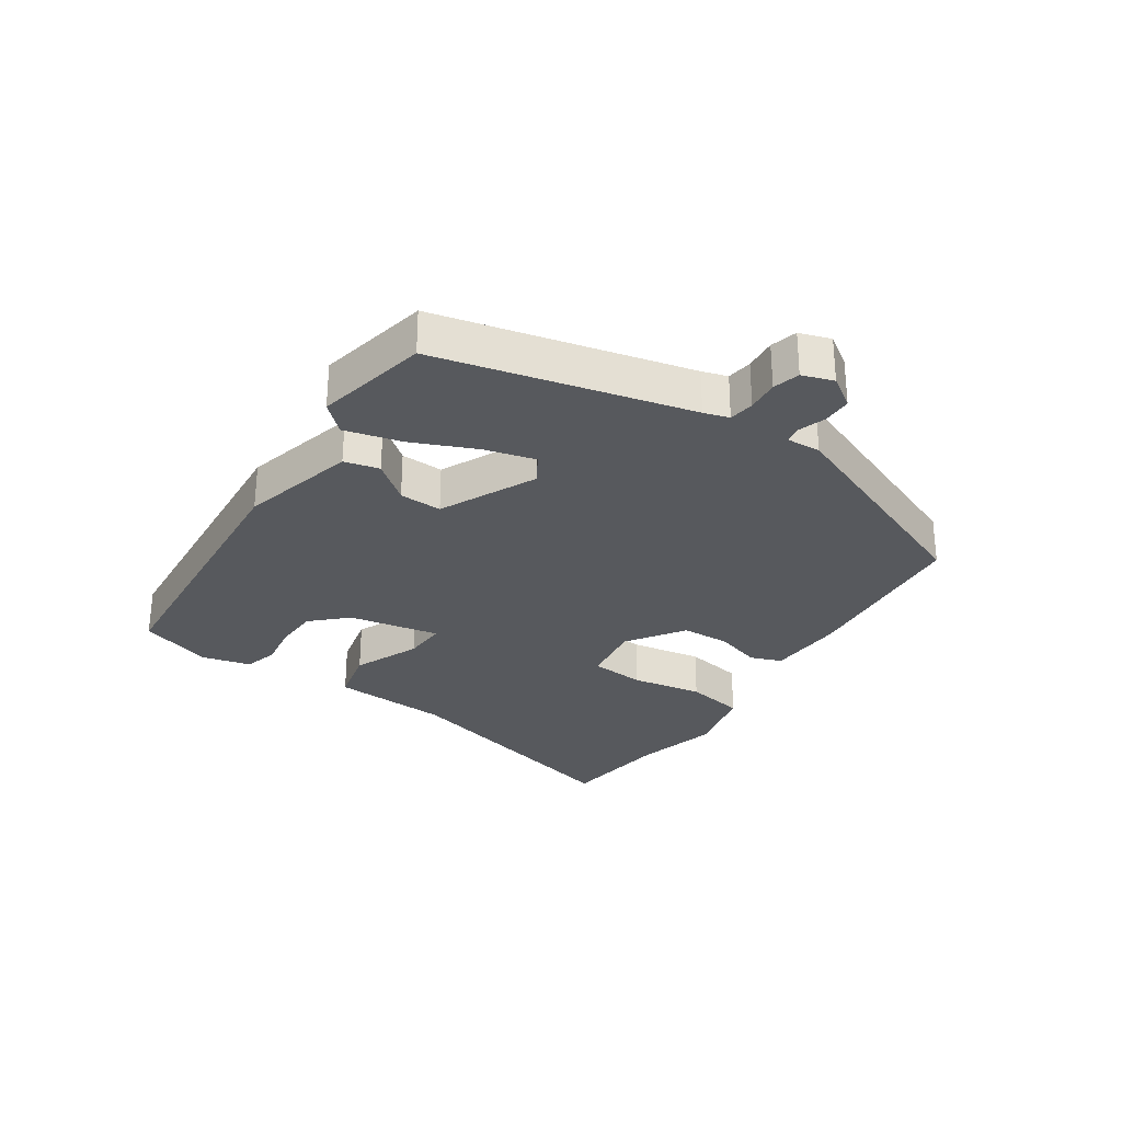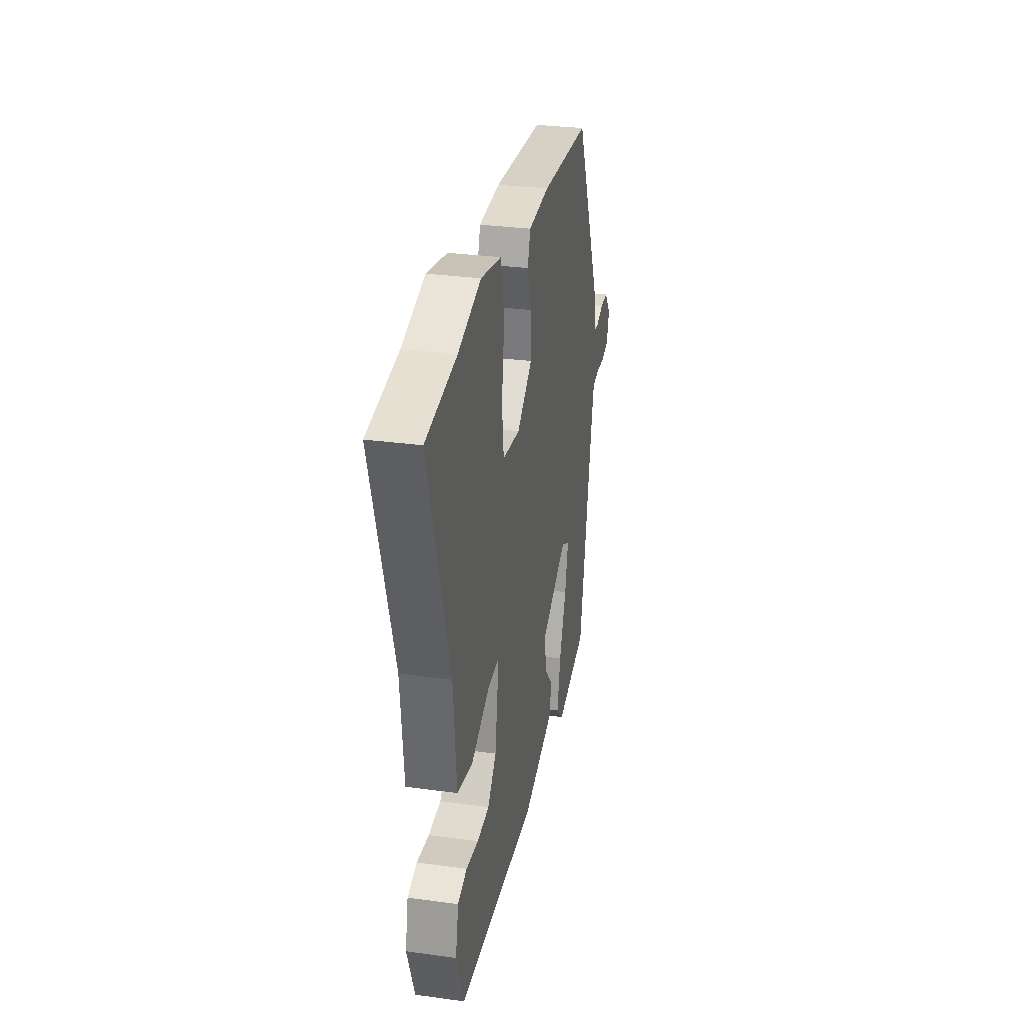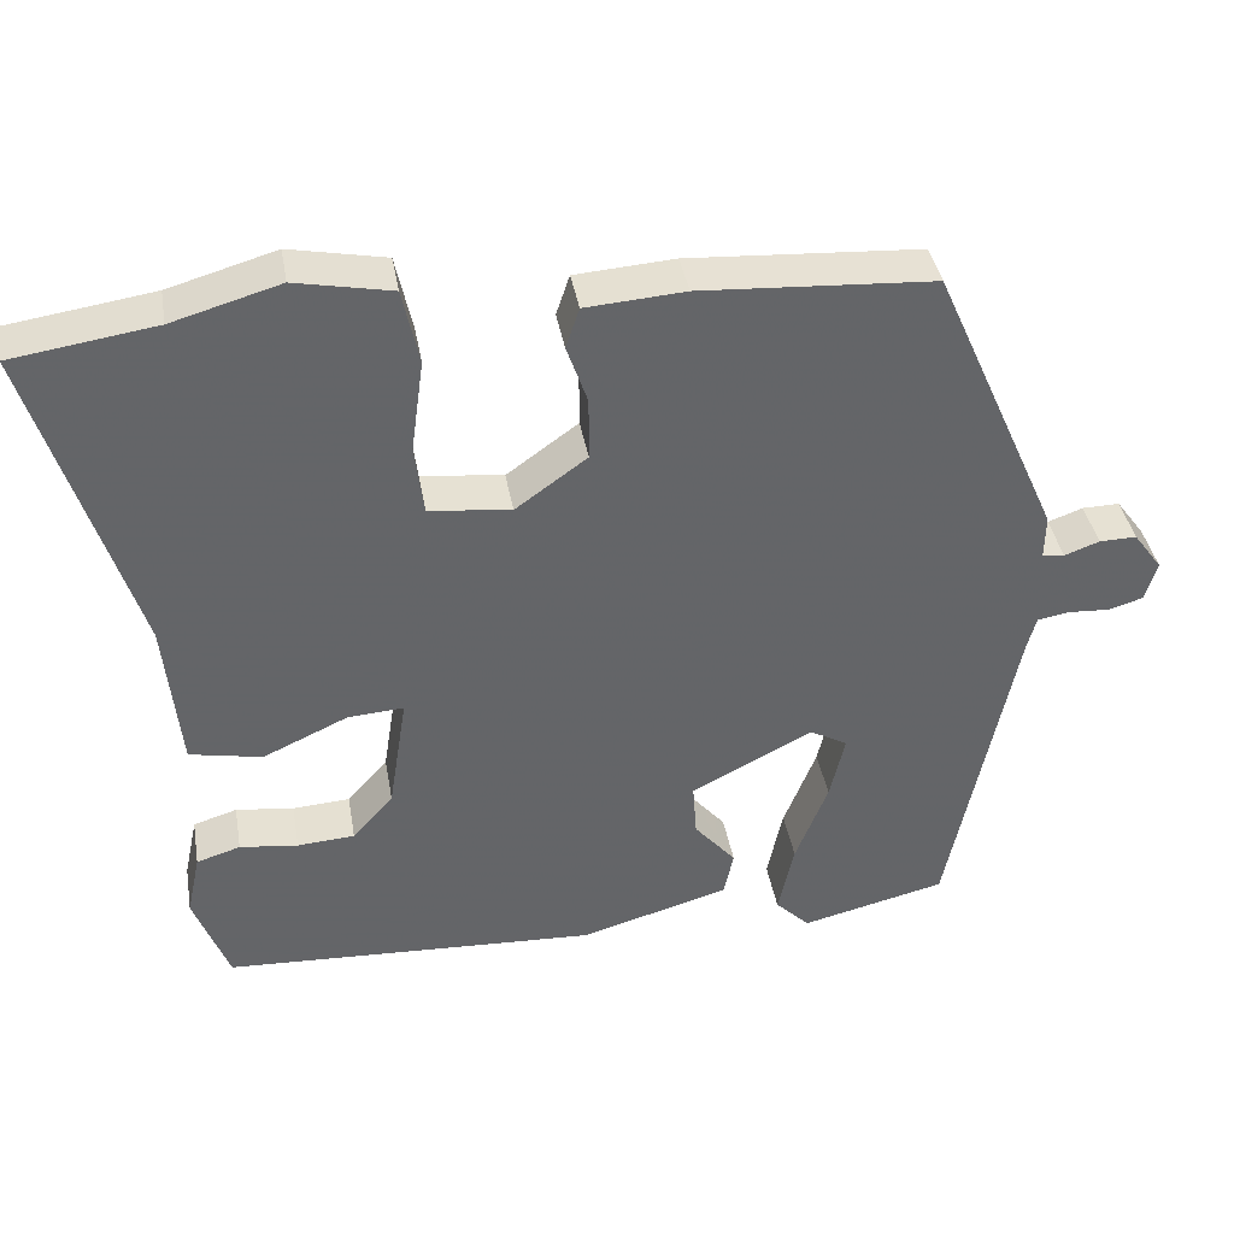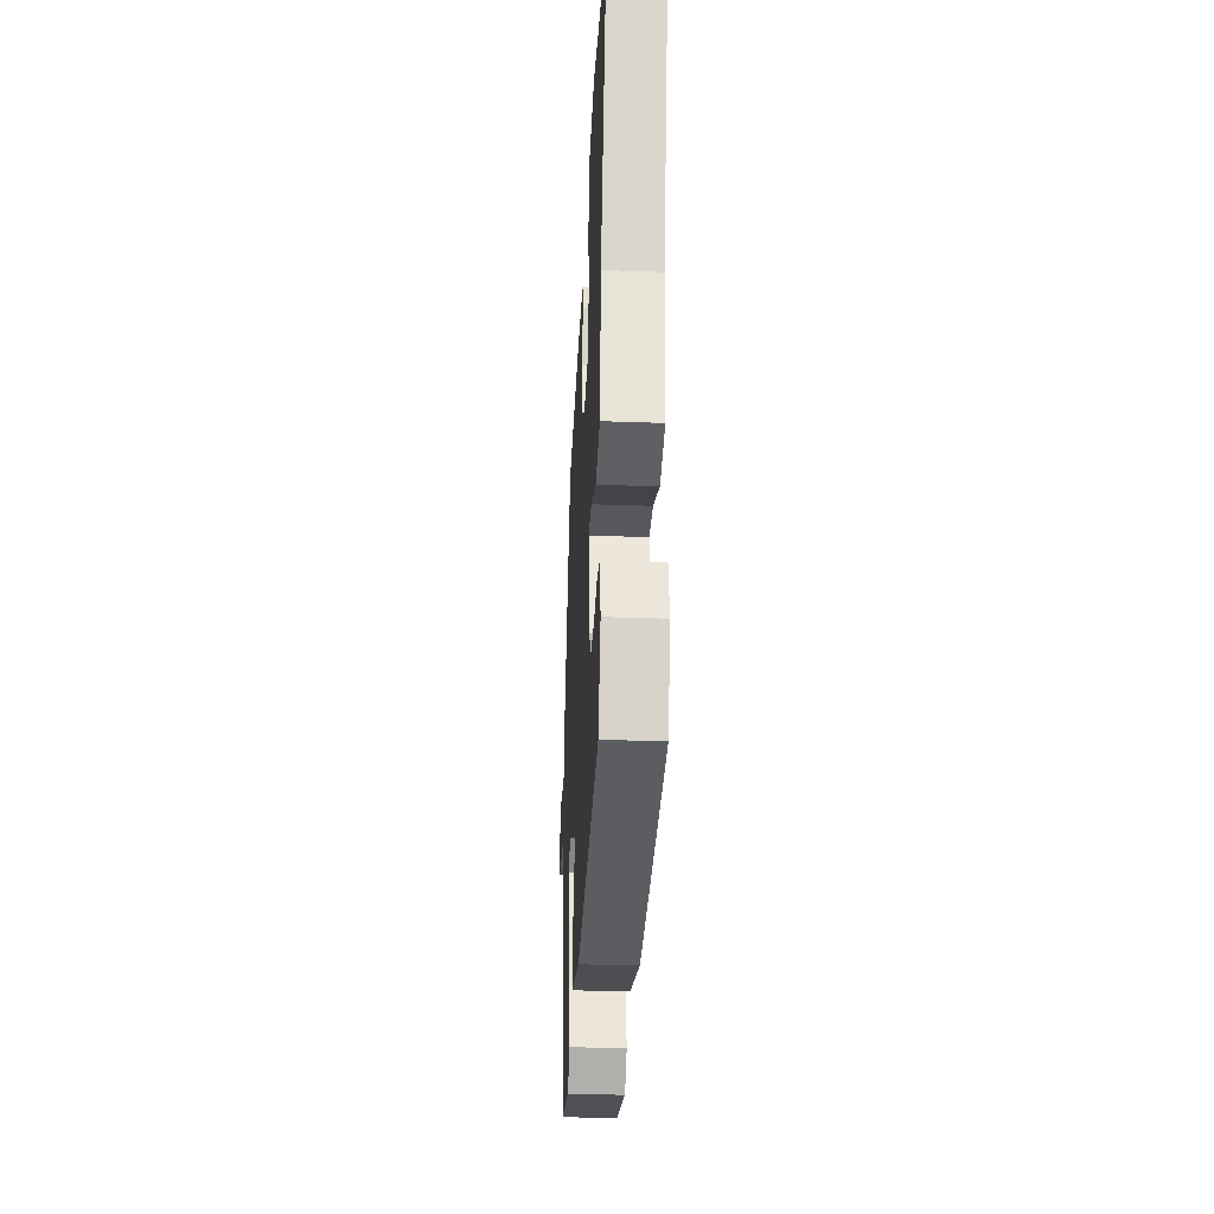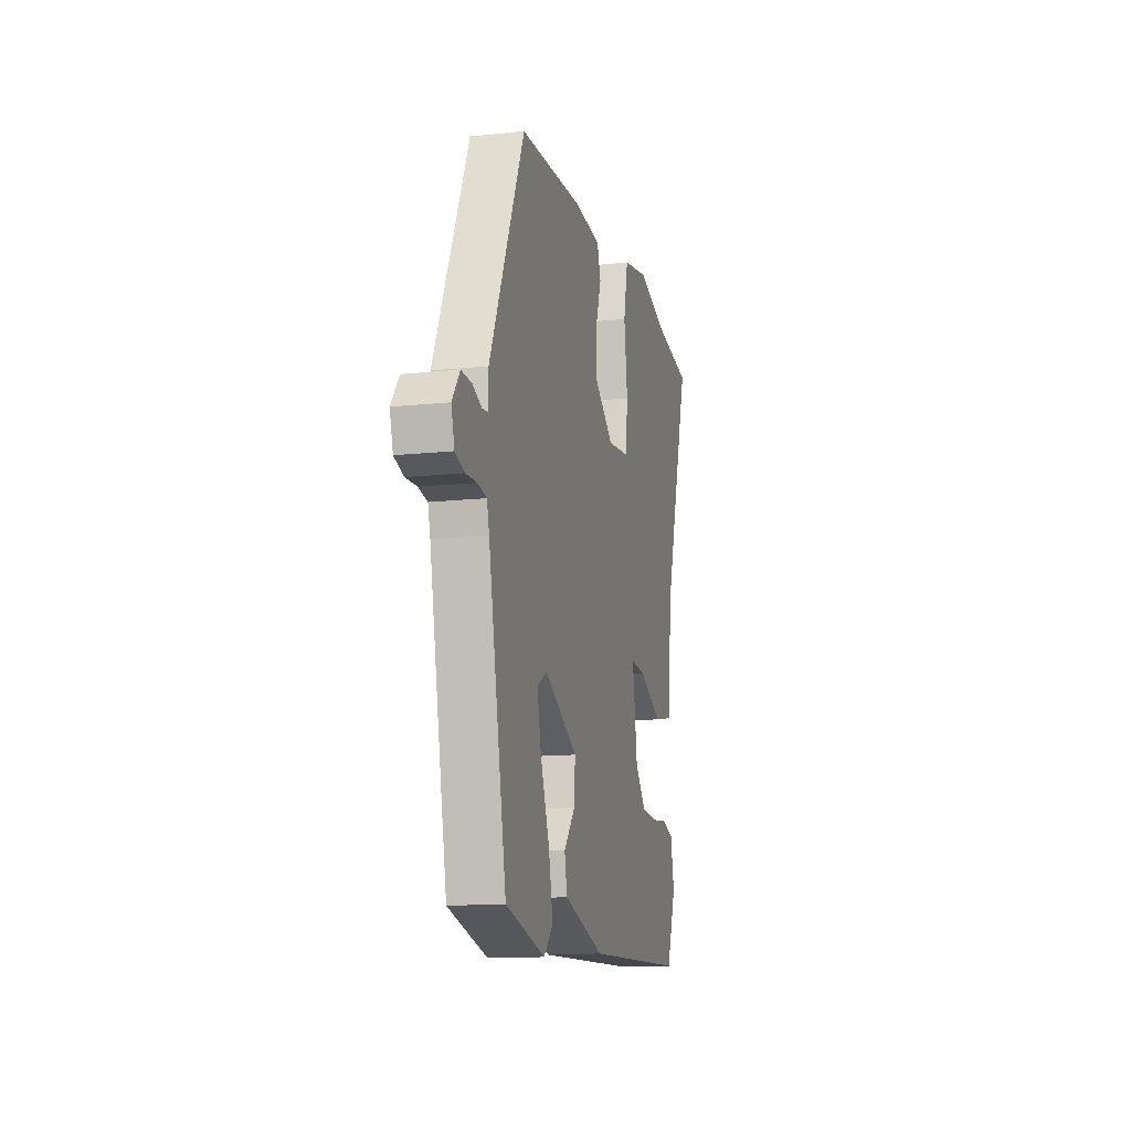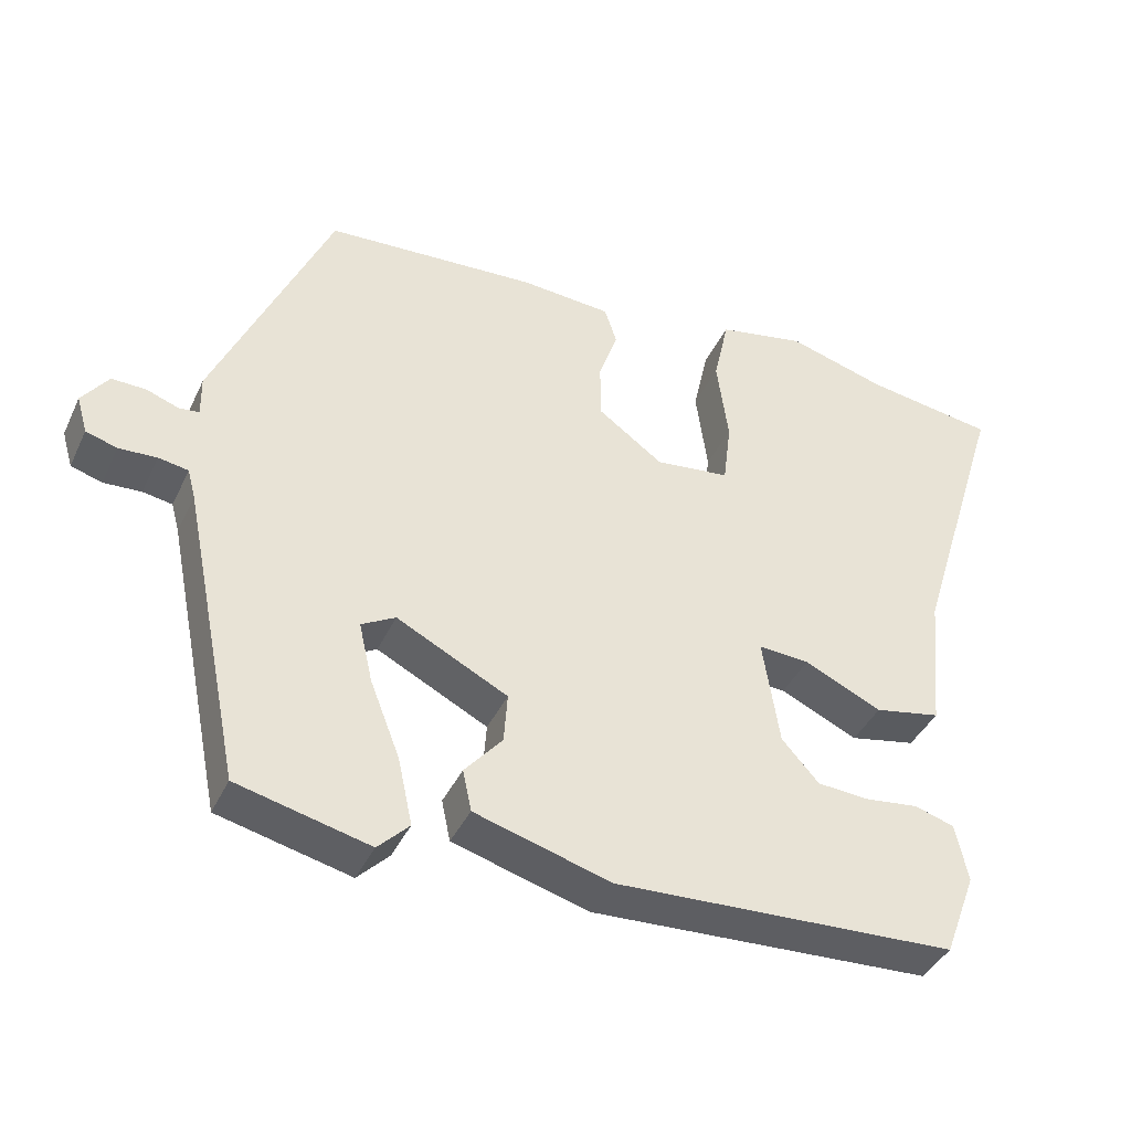
<metadata>
{"format":"obj","ext":"obj","renderer":"f3d","projection":"perspective","resolution":1024,"background":"white","views":[{"elev":-29.0,"azim":-121.9,"up":"+Y"},{"elev":30.1,"azim":101.3,"up":"+Z"},{"elev":39.1,"azim":170.2,"up":"+Z"},{"elev":-32.9,"azim":87.1,"up":"+Z"},{"elev":-13.8,"azim":-76.6,"up":"+Z"},{"elev":-40.3,"azim":-23.5,"up":"+Z"}]}
</metadata>
<code>
v -0.389 0.07 0.464
v -0.096 0.07 0.482
v 0.029 0.07 0.473
v 0.046 0.07 0.422
v 0.02 0.07 0.347
v 0.02 0.07 0.268
v 0.11 0.07 0.203
v 0.213 0.07 0.215
v 0.224 0.07 0.304
v 0.208 0.07 0.421
v 0.229 0.07 0.517
v 0.35 0.07 0.541
v 0.485 0.07 0.502
v 0.665 0.07 0.475
v 0.54 0.07 0.073
v 0.521 0.07 -0.119
v 0.43 0.07 -0.137
v 0.323 0.07 -0.088
v 0.253 0.07 -0.083
v 0.276 0.07 -0.231
v 0.327 0.07 -0.288
v 0.399 0.07 -0.293
v 0.472 0.07 -0.284
v 0.527 0.07 -0.301
v 0.544 0.07 -0.381
v 0.5 0.07 -0.498
v 0.029 0.07 -0.52
v -0.158 0.07 -0.466
v -0.17 0.07 -0.409
v -0.118 0.07 -0.348
v -0.113 0.07 -0.279
v -0.266 0.07 -0.201
v -0.313 0.07 -0.227
v -0.294 0.07 -0.31
v -0.253 0.07 -0.415
v -0.233 0.07 -0.507
v -0.276 0.07 -0.55
v -0.458 0.07 -0.506
v -0.541 0.07 -0.096
v -0.552 0.07 -0.055
v -0.593 0.07 -0.048
v -0.645 0.07 -0.051
v -0.688 0.07 -0.038
v -0.703 0.07 0.013
v -0.667 0.07 0.062
v -0.62 0.07 0.061
v -0.576 0.07 0.045
v -0.548 0.07 0.048
v -0.549 0.07 0.104
v -0.389 0 0.464
v -0.096 0 0.482
v 0.029 0 0.473
v 0.046 0 0.422
v 0.02 0 0.347
v 0.02 0 0.268
v 0.11 0 0.203
v 0.213 0 0.215
v 0.224 0 0.304
v 0.208 0 0.421
v 0.229 0 0.517
v 0.35 0 0.541
v 0.485 0 0.502
v 0.665 0 0.475
v 0.54 0 0.073
v 0.521 0 -0.119
v 0.43 0 -0.137
v 0.323 0 -0.088
v 0.253 0 -0.083
v 0.276 0 -0.231
v 0.327 0 -0.288
v 0.399 0 -0.293
v 0.472 0 -0.284
v 0.527 0 -0.301
v 0.544 0 -0.381
v 0.5 0 -0.498
v 0.029 0 -0.52
v -0.158 0 -0.466
v -0.17 0 -0.409
v -0.118 0 -0.348
v -0.113 0 -0.279
v -0.266 0 -0.201
v -0.313 0 -0.227
v -0.294 0 -0.31
v -0.253 0 -0.415
v -0.233 0 -0.507
v -0.276 0 -0.55
v -0.458 0 -0.506
v -0.541 0 -0.096
v -0.552 0 -0.055
v -0.593 0 -0.048
v -0.645 0 -0.051
v -0.688 0 -0.038
v -0.703 0 0.013
v -0.667 0 0.062
v -0.62 0 0.061
v -0.576 0 0.045
v -0.548 0 0.048
v -0.549 0 0.104
f 3 4 5
f 2 3 5
f 1 2 5
f 49 1 5
f 48 49 5
f 45 46 47
f 44 45 47
f 43 44 47
f 42 43 47
f 41 42 47
f 40 41 47 48
f 48 5 6
f 40 48 6
f 39 40 6
f 37 38 39
f 36 37 39
f 35 36 39
f 34 35 39
f 33 34 39
f 39 6 7
f 33 39 7
f 32 33 7
f 28 29 30
f 27 28 30
f 26 27 30
f 25 26 30
f 24 25 30
f 24 30 31
f 22 23 24
f 22 24 31
f 21 22 31
f 20 21 31 32
f 15 16 17 18
f 15 18 19
f 14 15 19
f 13 14 19
f 11 12 13
f 10 11 13
f 9 10 13
f 8 9 13 19
f 7 8 19
f 7 19 20 32
f 54 53 52
f 54 52 51
f 54 51 50
f 54 50 98
f 54 98 97
f 96 95 94
f 96 94 93
f 96 93 92
f 96 92 91
f 96 91 90
f 97 96 90 89
f 55 54 97
f 55 97 89
f 55 89 88
f 88 87 86
f 88 86 85
f 88 85 84
f 88 84 83
f 88 83 82
f 56 55 88
f 56 88 82
f 56 82 81
f 79 78 77
f 79 77 76
f 79 76 75
f 79 75 74
f 79 74 73
f 80 79 73
f 73 72 71
f 80 73 71
f 80 71 70
f 81 80 70 69
f 67 66 65 64
f 68 67 64
f 68 64 63
f 68 63 62
f 62 61 60
f 62 60 59
f 62 59 58
f 68 62 58 57
f 68 57 56
f 81 69 68 56
f 1 50 51 2
f 2 51 52 3
f 3 52 53 4
f 4 53 54 5
f 5 54 55 6
f 6 55 56 7
f 7 56 57 8
f 8 57 58 9
f 9 58 59 10
f 10 59 60 11
f 11 60 61 12
f 12 61 62 13
f 13 62 63 14
f 14 63 64 15
f 15 64 65 16
f 16 65 66 17
f 17 66 67 18
f 18 67 68 19
f 19 68 69 20
f 20 69 70 21
f 21 70 71 22
f 22 71 72 23
f 23 72 73 24
f 24 73 74 25
f 25 74 75 26
f 26 75 76 27
f 27 76 77 28
f 28 77 78 29
f 29 78 79 30
f 30 79 80 31
f 31 80 81 32
f 32 81 82 33
f 33 82 83 34
f 34 83 84 35
f 35 84 85 36
f 36 85 86 37
f 37 86 87 38
f 38 87 88 39
f 39 88 89 40
f 40 89 90 41
f 41 90 91 42
f 42 91 92 43
f 43 92 93 44
f 44 93 94 45
f 45 94 95 46
f 46 95 96 47
f 47 96 97 48
f 48 97 98 49
f 49 98 50 1

</code>
